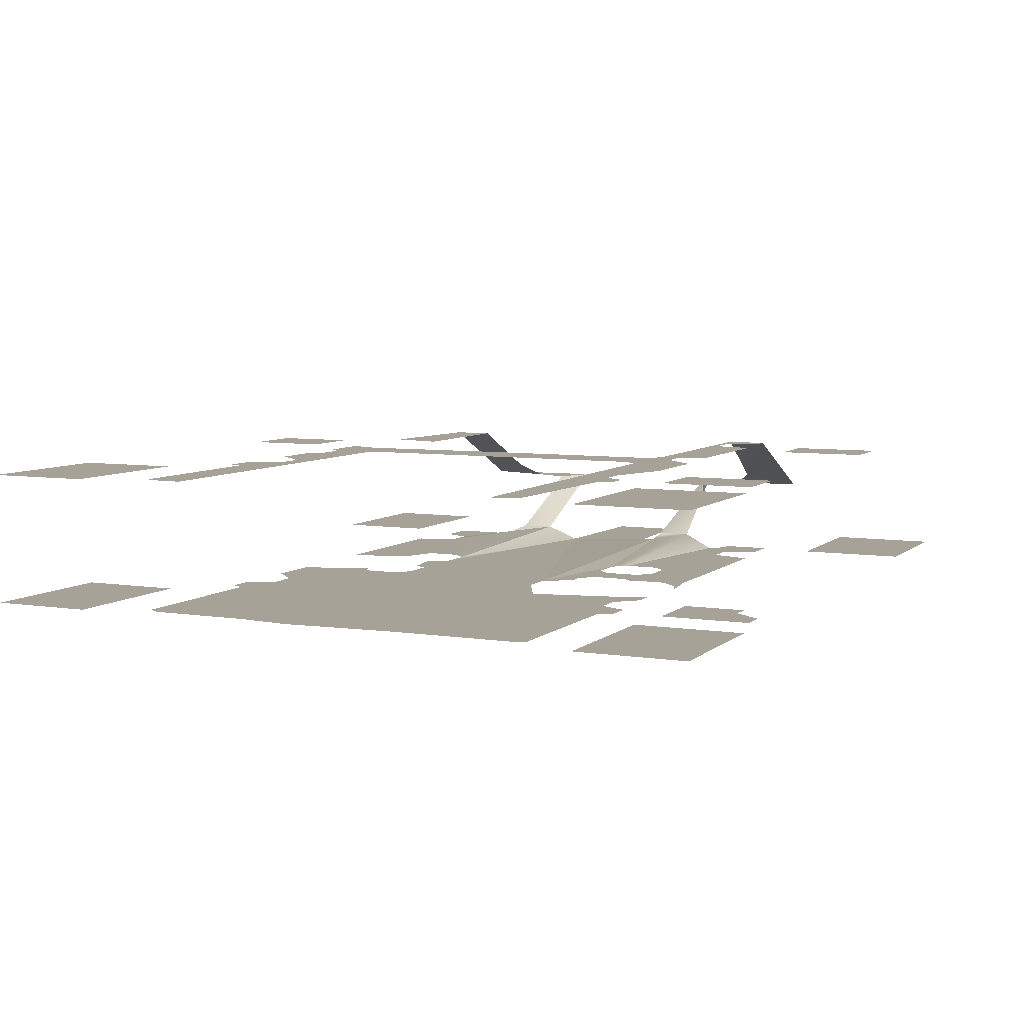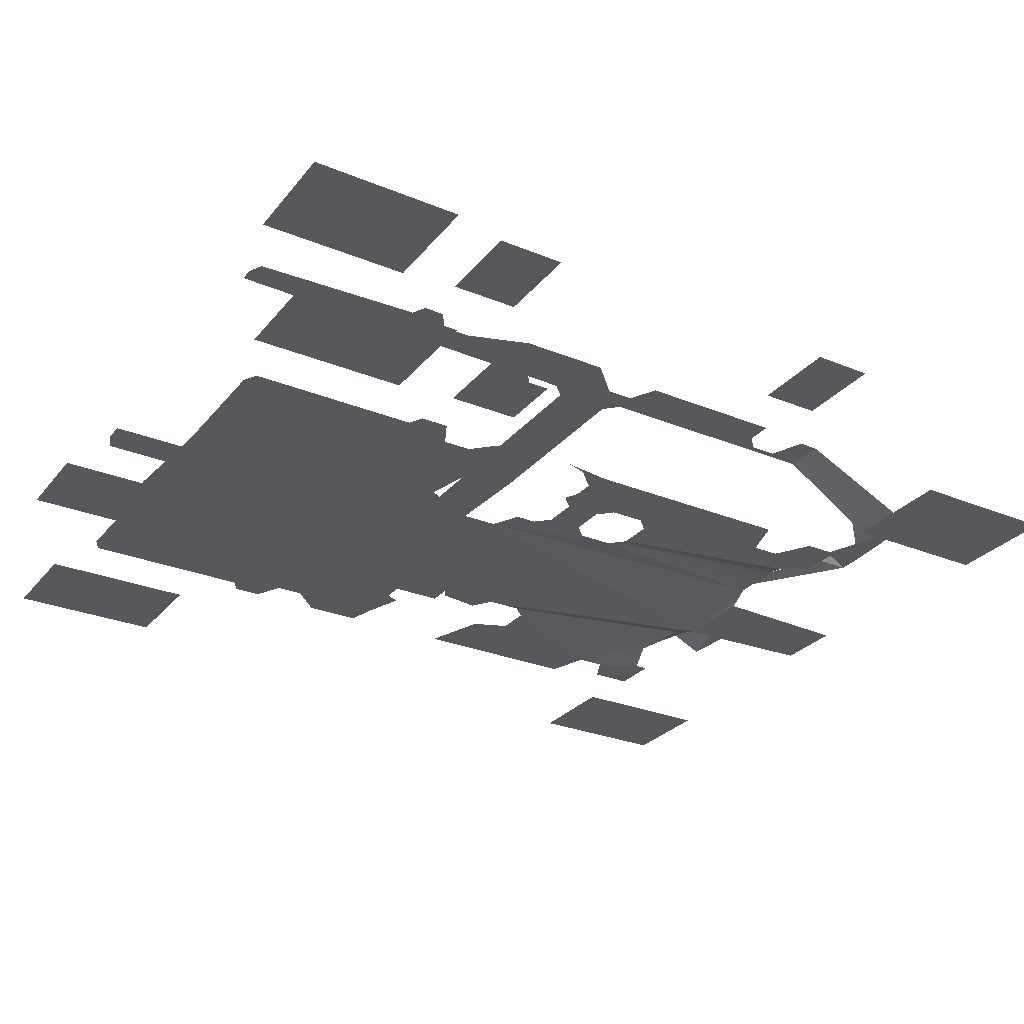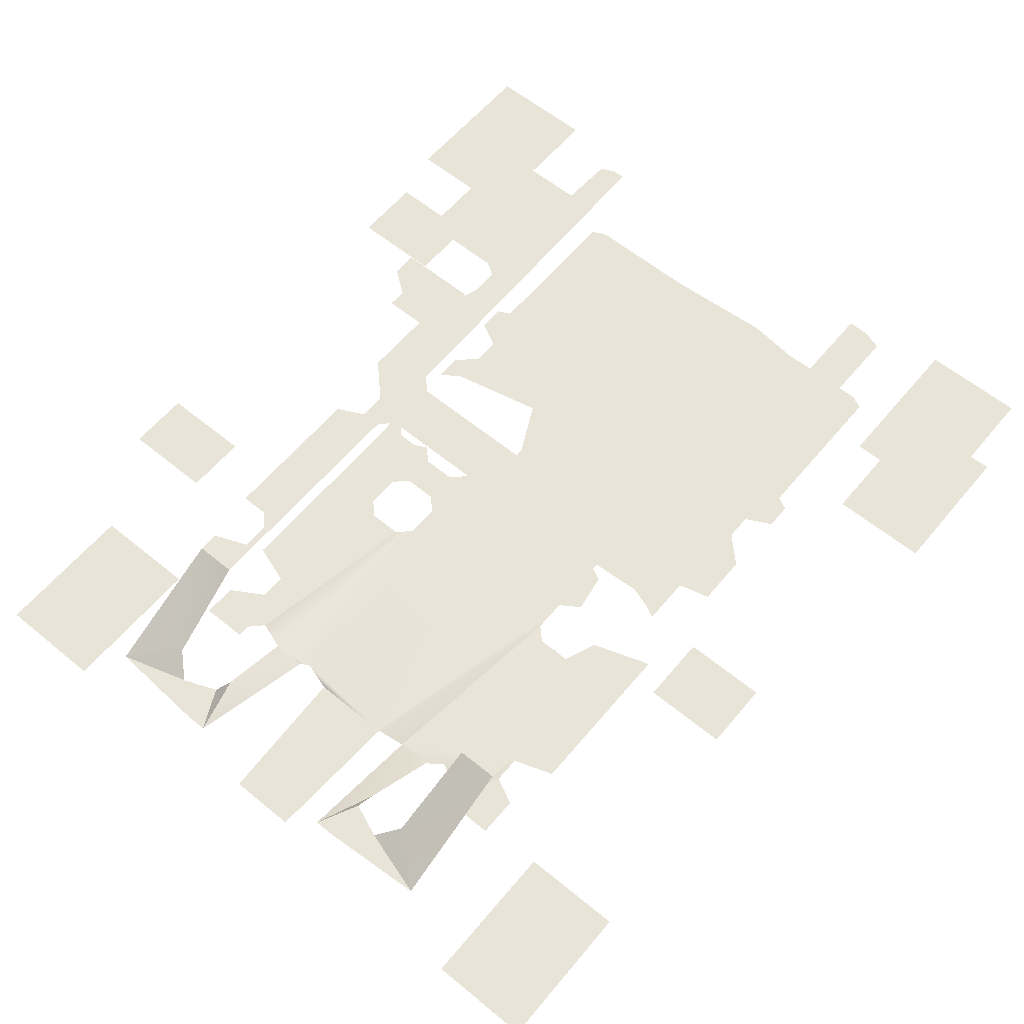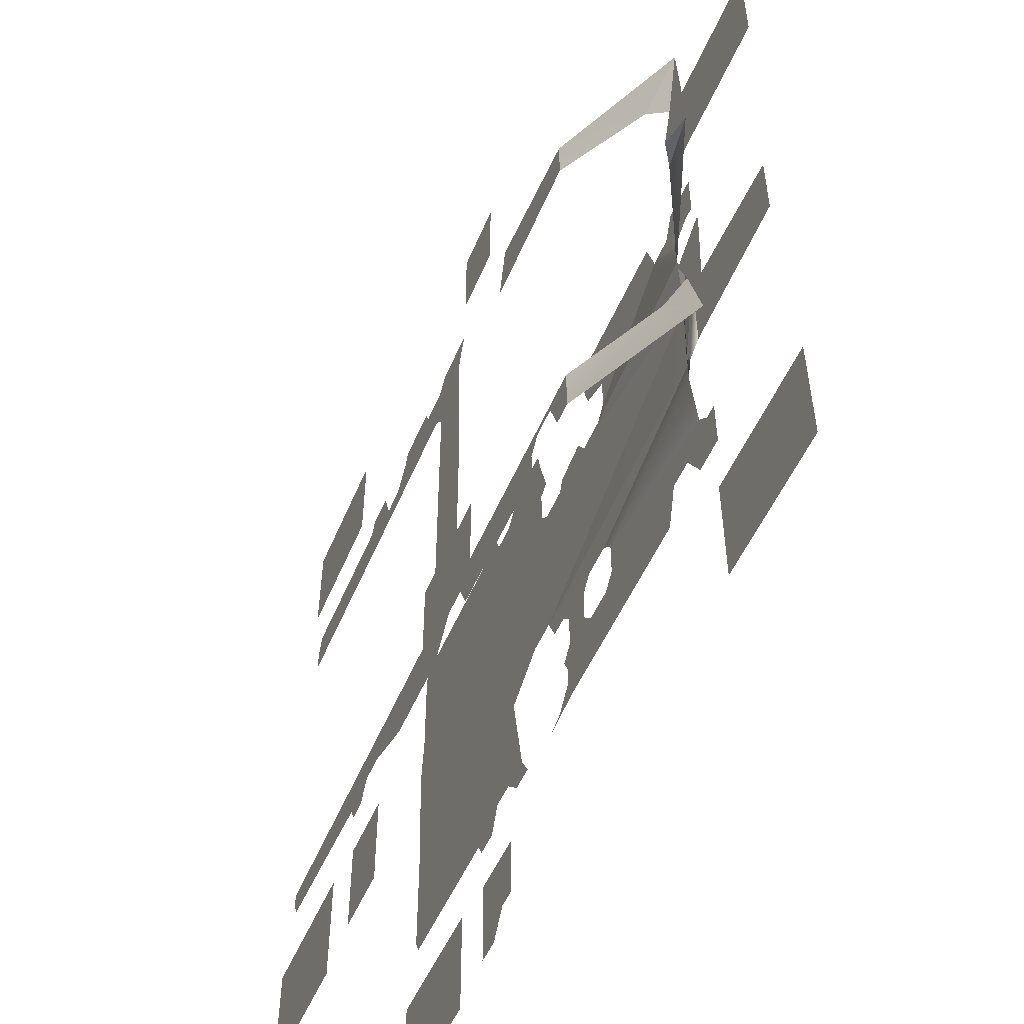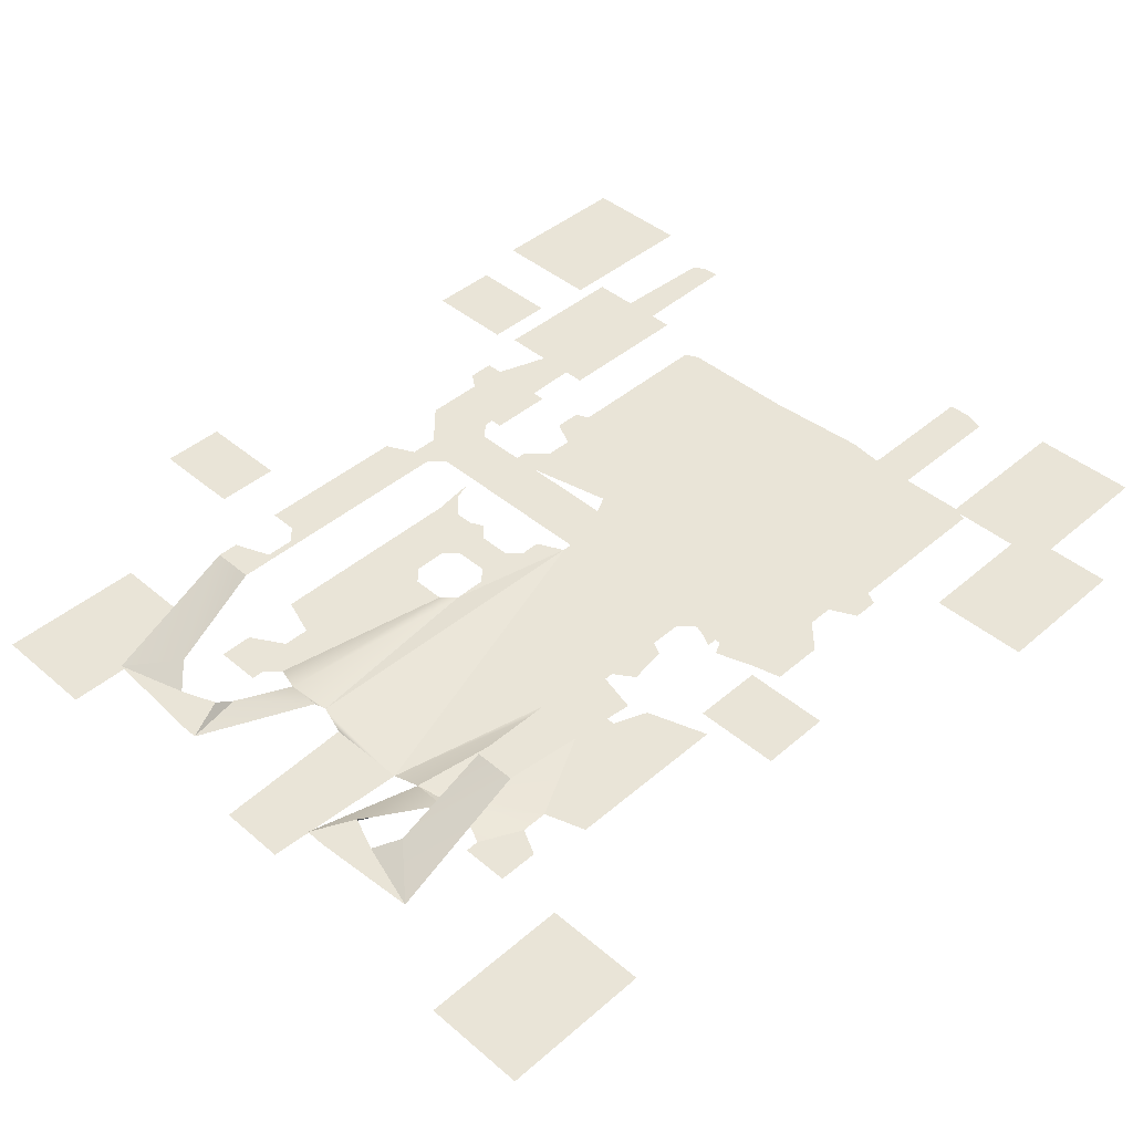
<metadata>
{"format":"obj","ext":"obj","renderer":"f3d","projection":"perspective","resolution":1024,"background":"white","views":[{"elev":6.6,"azim":115.0,"up":"+Y"},{"elev":-28.6,"azim":148.6,"up":"+Y"},{"elev":60.7,"azim":-50.2,"up":"+Y"},{"elev":-50.8,"azim":-112.3,"up":"+Z"},{"elev":43.5,"azim":-45.2,"up":"+Y"}]}
</metadata>
<code>
g ExportedNavMesh
v -3.603 6.603 -9.4
v -3.603 6.603 -6.893
v -0.1567 6.603 -6.893
v -0.1567 6.603 -9.4
v -3.133 8.17 -3.29
v -2.193 8.17 -3.29
v -2.507 8.17 -4.073
v -2.977 8.17 -5.64
v -3.133 8.17 -3.29
v -2.507 8.17 -4.073
v -2.977 8.17 -5.64
v -2.507 8.17 -4.073
v -2.037 8.483 -4.543
v -2.037 8.483 -4.543
v 4.768e-07 9.58 -4.7
v 4.768e-07 9.58 -5.64
v -2.977 8.17 -5.64
v 4.768e-07 6.603 -4.543
v 4.768e-07 6.603 -5.64
v -0.3133 6.603 -5.64
v -0.3133 6.603 -4.543
v 4.768e-07 6.603 0
v 4.768e-07 6.603 -1.88
v -3.29 6.603 -1.723
v -3.29 6.603 -0.1567
v -2.193 8.17 -3.29
v -3.133 8.17 -3.29
v -3.133 8.17 -2.82
v -1.723 7.857 -3.29
v -2.193 8.17 -3.29
v -3.133 8.17 -2.82
v -1.723 7.857 -3.29
v -3.133 8.17 -2.82
v 4.768e-07 6.917 -2.663
v 4.768e-07 6.917 -3.447
v 12.85 6.603 -9.4
v 12.85 6.603 -6.893
v 16.29 6.603 -6.893
v 16.29 6.603 -9.4
v 12.85 9.58 -9.4
v 12.85 9.58 -6.893
v 16.29 9.58 -6.893
v 16.29 9.58 -9.4
v 1.253 9.58 -9.087
v 1.253 9.58 -7.05
v 2.663 9.58 -7.05
v 2.663 9.58 -9.087
v 10.03 9.58 -9.087
v 10.03 9.58 -7.05
v 11.59 9.58 -7.05
v 11.59 9.58 -9.087
v 11.59 6.603 -9.087
v 10.97 6.603 -9.087
v 10.5 6.603 -8.46
v 10.03 6.603 -7.05
v 11.59 6.603 -7.05
v 10.5 6.603 -8.46
v 10.03 6.603 -8.46
v 10.03 6.603 -7.05
v 6.737 6.603 -5.797
v 7.363 6.603 -5.797
v 7.833 6.603 -5.953
v 6.423 9.58 -5.483
v 10.34 9.58 -5.483
v 8.93 9.58 -5.953
v 6.893 9.58 -5.953
v 11.91 6.603 -5.64
v 11.75 6.603 -5.953
v 11.12 6.603 -5.953
v 10.81 6.603 -5.327
v 15.82 6.603 -5.327
v 15.67 6.603 -5.64
v 11.91 6.603 -5.64
v 10.81 6.603 -5.327
v 11.91 9.58 -5.64
v 11.75 9.58 -5.953
v 11.28 9.58 -5.953
v 10.97 9.58 -5.483
v 10.97 9.58 -5.483
v 15.67 9.58 -5.483
v 11.91 9.58 -5.64
v 2.977 9.58 -5.797
v 1.723 9.58 -5.797
v 1.723 9.58 -5.17
v 5.483 9.58 -5.17
v 5.17 9.58 -5.797
v 3.76 9.58 -5.797
v 1.723 9.58 -5.17
v 5.483 9.58 -5.17
v 3.76 9.58 -5.797
v 2.977 9.58 -5.797
v 6.893 6.603 -5.327
v 7.363 6.603 -5.797
v 6.737 6.603 -5.797
v 6.893 6.603 -4.857
v 6.893 6.603 -5.327
v 6.737 6.603 -5.797
v 5.953 6.603 -5.797
v 6.893 6.603 -4.857
v 5.013 6.603 -5.797
v 4.073 6.603 -5.797
v 1.567 6.603 -4.857
v 2.977 6.603 -5.797
v 1.88 6.603 -5.797
v 1.567 6.603 -4.857
v 6.893 6.603 -4.857
v 5.953 6.603 -5.797
v 5.013 6.603 -5.797
v 3.76 6.603 -5.797
v 2.977 6.603 -5.797
v 1.567 6.603 -4.857
v 4.073 6.603 -5.797
v 3.76 6.603 -5.797
v 1.567 6.603 -4.857
v 9.4 6.603 -5.327
v 10.18 6.603 -5.327
v 9.713 6.603 -5.797
v 9.087 6.603 -5.797
v 15.98 6.603 0
v 8.617 6.603 -2.507
v 7.833 6.603 -2.507
v 0 6.603 0
v 0 6.603 -4.543
v 0.94 6.603 -4.857
v 0.47 6.603 -5.64
v 0 6.603 -5.64
v 10.34 9.58 -5.483
v 6.423 9.58 -5.483
v 6.11 9.58 -5.17
v 15.82 9.58 -5.17
v 15.67 9.58 -5.483
v 10.97 9.58 -5.483
v 6.11 9.58 -5.17
v 6.11 9.58 -5.17
v 10.97 9.58 -5.483
v 10.34 9.58 -5.483
v 10.18 6.603 -5.327
v 9.4 6.603 -5.327
v 9.87 6.603 -3.133
v 10.81 6.603 -5.327
v 10.18 6.603 -5.327
v 9.87 6.603 -3.133
v 15.82 6.603 -2.507
v 15.82 6.603 -5.327
v 10.81 6.603 -5.327
v 9.87 6.603 -3.133
v 8.617 6.603 -2.507
v 15.82 6.603 -2.507
v 9.87 6.603 -3.133
v 5.483 9.58 -5.17
v 1.723 9.58 -5.17
v 1.41 9.58 -4.857
v 6.11 9.58 -5.17
v 5.483 9.58 -5.17
v 1.41 9.58 -4.857
v 15.82 9.58 -4.857
v 15.82 9.58 -5.17
v 6.11 9.58 -5.17
v 1.41 9.58 -4.857
v 15.98 6.603 0
v 15.82 6.603 -2.507
v 8.617 6.603 -2.507
v 5.64 6.603 -4.543
v 7.05 6.603 -4.543
v 6.893 6.603 -4.857
v 1.567 6.603 -4.857
v 0.94 6.603 -4.857
v 0 6.603 -4.543
v 4.857 6.603 -4.543
v 5.64 6.603 -4.543
v 6.893 6.603 -4.857
v 4.857 6.603 -4.543
v 6.893 6.603 -4.857
v 1.567 6.603 -4.857
v 0 6.603 -4.543
v 0.1567 6.76 -2.507
v 0 6.603 -1.88
v 0 6.603 0
v 7.833 6.603 -2.507
v 1.41 9.58 -4.857
v 0.7833 9.58 -4.857
v 0 9.58 -4.7
v 5.483 9.58 -4.7
v 5.483 9.58 -4.7
v 5.797 9.58 -4.387
v 7.05 9.58 -4.387
v 7.363 9.58 -4.7
v 5.797 9.58 -4.387
v 5.797 9.58 0
v 7.05 9.58 0
v 7.05 9.58 -4.387
v 7.363 9.58 -4.7
v 15.82 9.58 -4.857
v 1.41 9.58 -4.857
v 5.483 9.58 -4.7
v 0 9.58 -4.7
v 0.7833 9.58 -4.857
v 0.47 9.58 -5.64
v 0 9.58 -5.64
v 0.3133 6.603 -4.23
v 4.543 6.603 -3.447
v 4.543 6.603 -4.23
v 0 6.603 -4.543
v 0.3133 6.603 -4.23
v 4.543 6.603 -4.23
v 4.857 6.603 -4.543
v 5.64 6.603 -3.133
v 7.05 6.603 -3.133
v 6.737 6.603 -3.447
v 5.953 6.603 -3.447
v 5.64 6.603 -4.543
v 5.953 6.603 -4.23
v 6.737 6.603 -4.23
v 7.05 6.603 -4.543
v 5.953 6.603 -4.23
v 5.953 6.603 -3.447
v 6.737 6.603 -3.447
v 6.737 6.603 -4.23
v 7.833 6.603 -2.507
v 5.64 6.603 -3.133
v 4.857 6.603 -3.133
v 7.833 6.603 -2.507
v 7.52 6.603 -3.133
v 7.05 6.603 -3.133
v 7.833 6.603 -2.507
v 7.05 6.603 -3.133
v 5.64 6.603 -3.133
v 0 6.917 -3.447
v 0 6.917 -2.663
v 0.1567 6.76 -2.507
v 4.857 6.603 -3.133
v 4.543 6.603 -3.447
v 0.3133 6.603 -4.23
v 0.1567 6.76 -2.507
v 7.833 6.603 -2.507
v 4.857 6.603 -3.133
v -3.133 8.17 0.94
v -3.133 8.17 1.41
v -2.193 8.17 1.41
v -3.133 8.17 0.94
v -2.193 8.17 1.41
v -1.723 7.857 1.41
v -3.603 6.603 5.17
v -3.603 6.603 7.52
v -0.1567 6.603 7.52
v -0.1567 6.603 5.17
v -2.507 8.17 2.193
v -2.193 8.17 1.41
v -3.133 8.17 1.41
v -2.507 8.17 2.193
v -3.133 8.17 1.41
v -2.977 8.17 3.76
v -2.037 8.483 2.663
v -2.507 8.17 2.193
v -2.977 8.17 3.76
v 4.768e-07 9.58 3.76
v 4.768e-07 9.58 2.82
v -2.037 8.483 2.663
v -2.977 8.17 3.76
v 4.768e-07 6.603 3.76
v 4.768e-07 6.603 2.663
v -0.3133 6.603 2.663
v -0.3133 6.603 3.76
v 4.768e-07 6.917 0.7833
v -3.133 8.17 0.94
v -1.723 7.857 1.41
v 4.768e-07 6.917 1.567
v 4.073 9.58 5.327
v 4.073 9.58 7.207
v 5.64 9.58 7.207
v 5.64 9.58 5.327
v 0 6.603 0
v 0 6.917 0.7833
v 4.857 6.603 1.253
v 5.64 6.603 1.253
v 7.833 6.603 1.253
v 15.82 6.603 1.253
v 15.98 6.603 0
v 0 6.603 0
v 0 6.603 0
v 5.64 6.603 1.253
v 7.05 6.603 1.253
v 0 6.603 0
v 7.05 6.603 1.253
v 7.833 6.603 1.253
v 7.05 9.58 2.507
v 7.05 9.58 0
v 5.797 9.58 0
v 5.953 9.58 3.29
v 10.65 9.58 3.29
v 15.82 9.58 3.29
v 15.82 9.58 2.82
v 7.363 9.58 2.82
v 7.363 9.58 2.82
v 7.05 9.58 2.507
v 5.953 9.58 3.29
v 7.363 9.58 2.82
v 5.953 9.58 3.29
v 10.03 9.58 3.29
v 7.363 9.58 2.82
v 10.03 9.58 3.29
v 10.65 9.58 3.29
v 12.85 9.58 5.17
v 12.85 9.58 7.52
v 16.29 9.58 7.52
v 16.29 9.58 5.17
v 0 6.917 0.7833
v 0.3133 6.76 1.88
v 1.567 6.603 3.133
v 4.543 6.603 1.567
v 4.857 6.603 1.253
v 5.483 6.603 3.133
v 5.327 6.603 2.663
v 4.543 6.603 2.35
v 1.567 6.603 3.133
v 0.3133 6.76 1.88
v 0 6.603 2.663
v 0.94 6.603 3.133
v 1.567 6.603 3.133
v 1.567 6.603 3.133
v 4.543 6.603 2.35
v 4.543 6.603 1.567
v 12.85 6.603 5.17
v 12.85 6.603 7.52
v 16.29 6.603 7.52
v 16.29 6.603 5.17
v 7.05 6.603 1.253
v 5.64 6.603 1.253
v 5.953 6.603 1.723
v 6.893 6.603 1.567
v 8.147 6.603 2.35
v 7.833 6.603 2.507
v 8.147 6.603 3.447
v 10.18 6.603 3.447
v 10.81 6.603 3.447
v 15.82 6.603 3.447
v 15.82 6.603 1.253
v 7.833 6.603 1.253
v 8.147 6.603 1.567
v 8.147 6.603 2.35
v 10.18 6.603 3.447
v 7.833 6.603 1.253
v 8.147 6.603 1.567
v 10.18 6.603 3.447
v 10.81 6.603 3.447
v 3.133 9.58 4.073
v 3.447 9.58 2.82
v 0 9.58 2.82
v 0 9.58 3.76
v 0 6.917 0.7833
v 0 6.917 1.567
v 0.3133 6.76 1.88
v 5.483 6.603 3.133
v 1.567 6.603 3.133
v 1.88 6.603 4.073
v 5.797 6.603 4.073
v 5.953 9.58 3.29
v 5.797 9.58 3.76
v 7.207 9.58 3.76
v 7.99 9.58 3.76
v 9.557 9.58 3.76
v 10.03 9.58 3.29
v 5.953 9.58 3.29
v 7.207 9.58 3.76
v 7.99 9.58 3.76
v 5.953 9.58 3.29
v 10.97 9.58 4.073
v 11.75 9.58 4.073
v 11.91 9.58 3.76
v 10.65 9.58 3.29
v 15.82 9.58 3.29
v 10.65 9.58 3.29
v 11.91 9.58 3.76
v 15.67 9.58 3.76
v 8.147 6.603 3.447
v 8.303 6.603 4.073
v 9.557 6.603 4.073
v 10.18 6.603 3.447
v 11.12 6.603 4.073
v 11.75 6.603 4.073
v 11.91 6.603 3.76
v 10.81 6.603 3.447
v 15.82 6.603 3.447
v 10.81 6.603 3.447
v 11.91 6.603 3.76
v 15.67 6.603 3.76
v 5.797 9.58 3.76
v 5.64 9.58 4.073
v 6.893 9.58 4.073
v 7.207 9.58 3.76
v 9.557 9.58 3.76
v 7.99 9.58 3.76
v 8.147 9.58 4.073
v 9.4 9.58 4.073
v 0 6.603 3.76
v 0.6267 6.603 3.76
v 0.94 6.603 3.133
v 0 6.603 2.663
f 1 2 3
f 1 3 4
f 5 6 7
f 8 9 10
f 11 12 13
f 14 15 16
f 14 16 17
f 18 19 20
f 18 20 21
f 22 23 24
f 22 24 25
f 26 27 28
f 29 30 31
f 32 33 34
f 32 34 35
f 36 37 38
f 36 38 39
f 40 41 42
f 40 42 43
f 44 45 46
f 44 46 47
f 48 49 50
f 48 50 51
f 52 53 54
f 52 54 55
f 52 55 56
f 57 58 59
f 60 61 62
f 63 64 65
f 63 65 66
f 67 68 69
f 67 69 70
f 71 72 73
f 71 73 74
f 75 76 77
f 75 77 78
f 79 80 81
f 82 83 84
f 85 86 87
f 88 89 90
f 88 90 91
f 92 93 94
f 95 96 97
f 95 97 98
f 99 100 101
f 99 101 102
f 103 104 105
f 106 107 108
f 109 110 111
f 112 113 114
f 115 116 117
f 115 117 118
f 119 120 121
f 119 121 122
f 123 124 125
f 123 125 126
f 127 128 129
f 130 131 132
f 130 132 133
f 134 135 136
f 137 138 139
f 140 141 142
f 143 144 145
f 143 145 146
f 147 148 149
f 150 151 152
f 153 154 155
f 156 157 158
f 156 158 159
f 160 161 162
f 163 164 165
f 166 167 168
f 169 170 171
f 172 173 174
f 172 174 175
f 176 177 178
f 176 178 179
f 180 181 182
f 180 182 183
f 184 185 186
f 184 186 187
f 188 189 190
f 188 190 191
f 192 193 194
f 192 194 195
f 196 197 198
f 196 198 199
f 200 201 202
f 203 204 205
f 203 205 206
f 207 208 209
f 207 209 210
f 211 212 213
f 211 213 214
f 215 216 217
f 215 217 218
f 219 220 221
f 222 223 224
f 225 226 227
f 228 229 230
f 228 230 231
f 228 231 232
f 228 232 233
f 234 235 236
f 237 238 239
f 240 241 242
f 243 244 245
f 243 245 246
f 247 248 249
f 250 251 252
f 253 254 255
f 256 257 258
f 256 258 259
f 260 261 262
f 260 262 263
f 264 265 266
f 264 266 267
f 268 269 270
f 268 270 271
f 272 273 274
f 272 274 275
f 276 277 278
f 276 278 279
f 280 281 282
f 283 284 285
f 286 287 288
f 286 288 289
f 290 291 292
f 290 292 293
f 294 295 296
f 297 298 299
f 300 301 302
f 303 304 305
f 303 305 306
f 307 308 309
f 307 309 310
f 307 310 311
f 312 313 314
f 312 314 315
f 316 317 318
f 316 318 319
f 320 321 322
f 323 324 325
f 323 325 326
f 327 328 329
f 327 329 330
f 331 332 333
f 331 333 334
f 335 336 337
f 335 337 338
f 339 340 341
f 342 343 344
f 342 344 345
f 346 347 348
f 346 348 349
f 350 351 352
f 353 354 355
f 353 355 356
f 357 358 359
f 360 361 362
f 360 362 363
f 364 365 366
f 367 368 369
f 367 369 370
f 371 372 373
f 371 373 374
f 375 376 377
f 375 377 378
f 379 380 381
f 379 381 382
f 383 384 385
f 383 385 386
f 387 388 389
f 387 389 390
f 391 392 393
f 391 393 394
f 395 396 397
f 395 397 398

</code>
